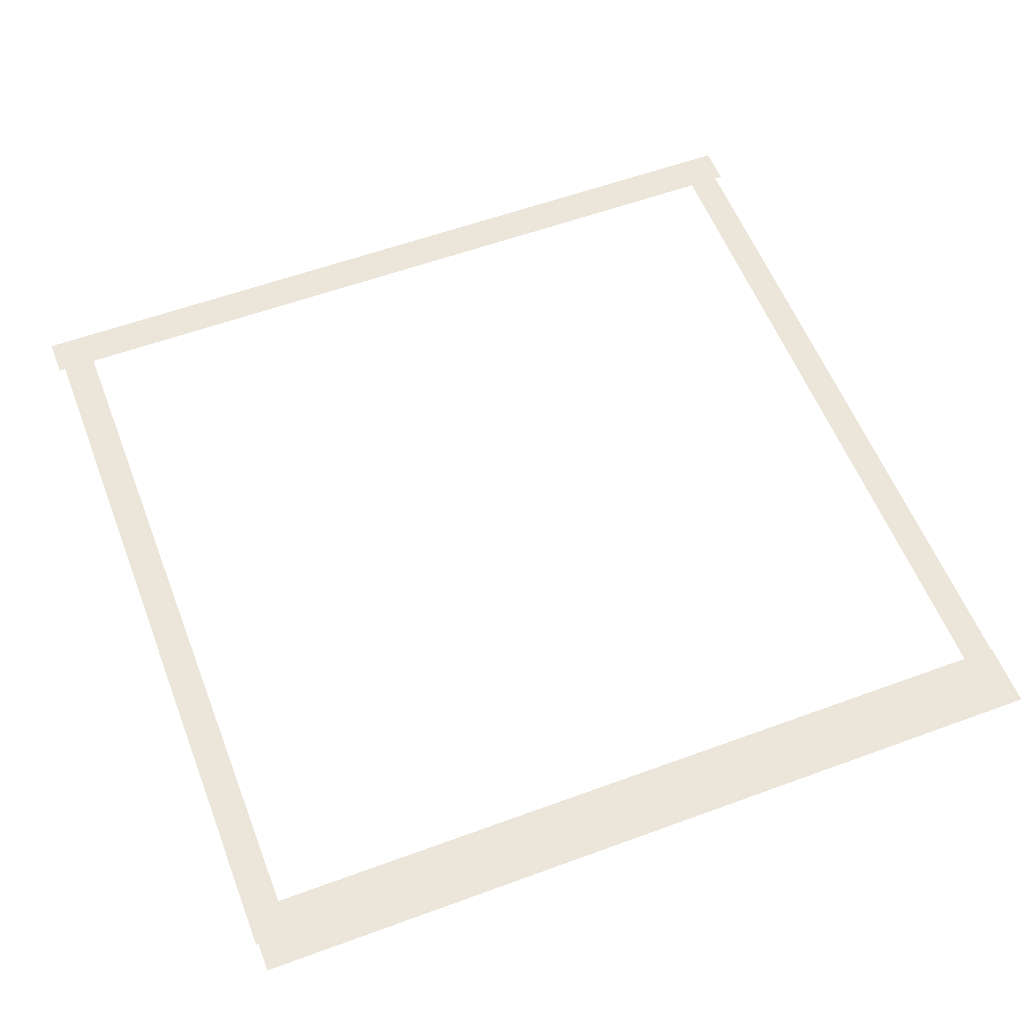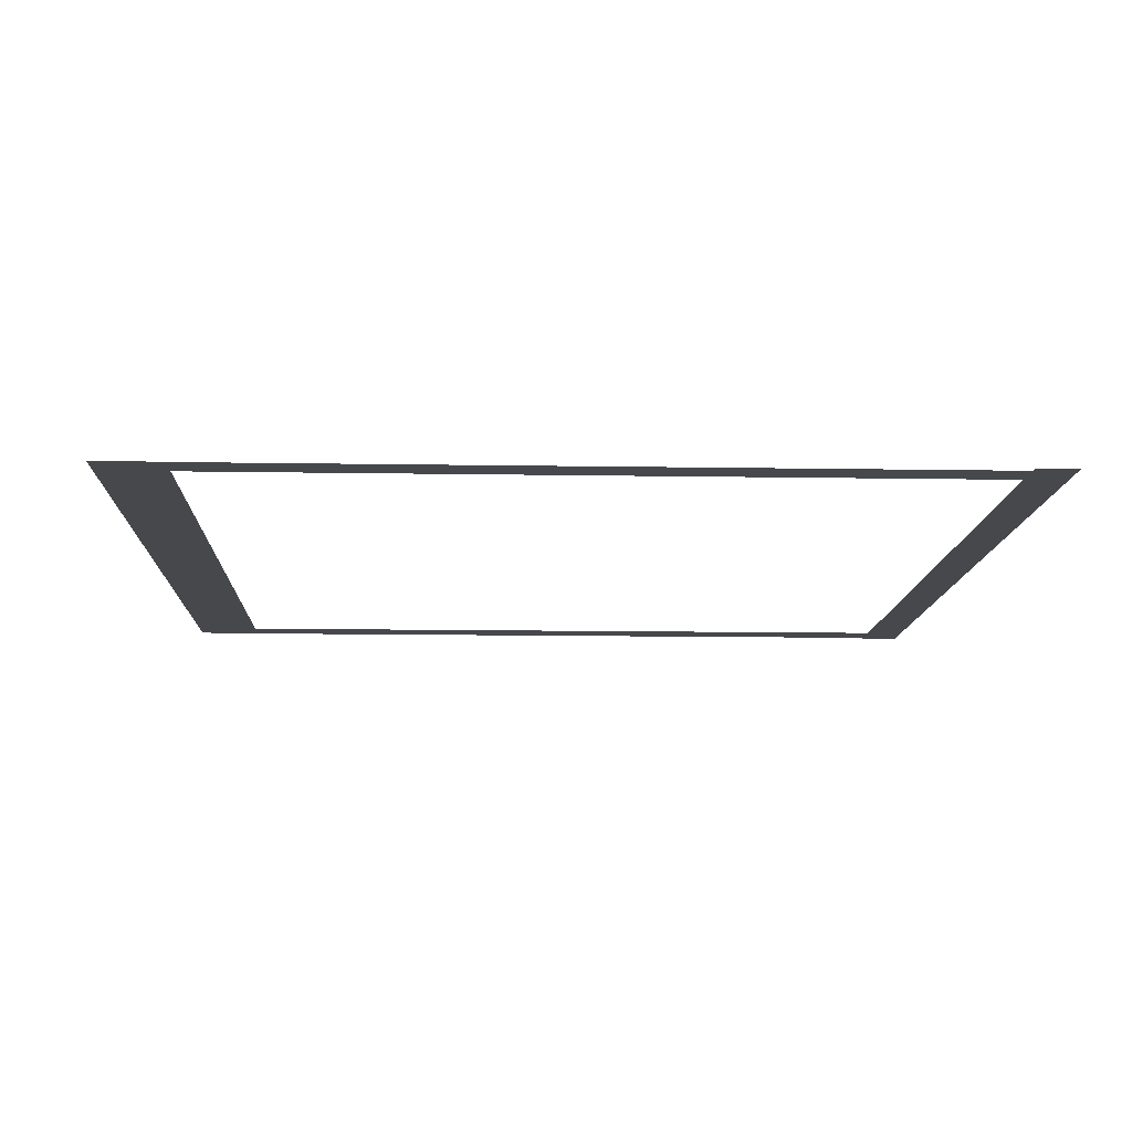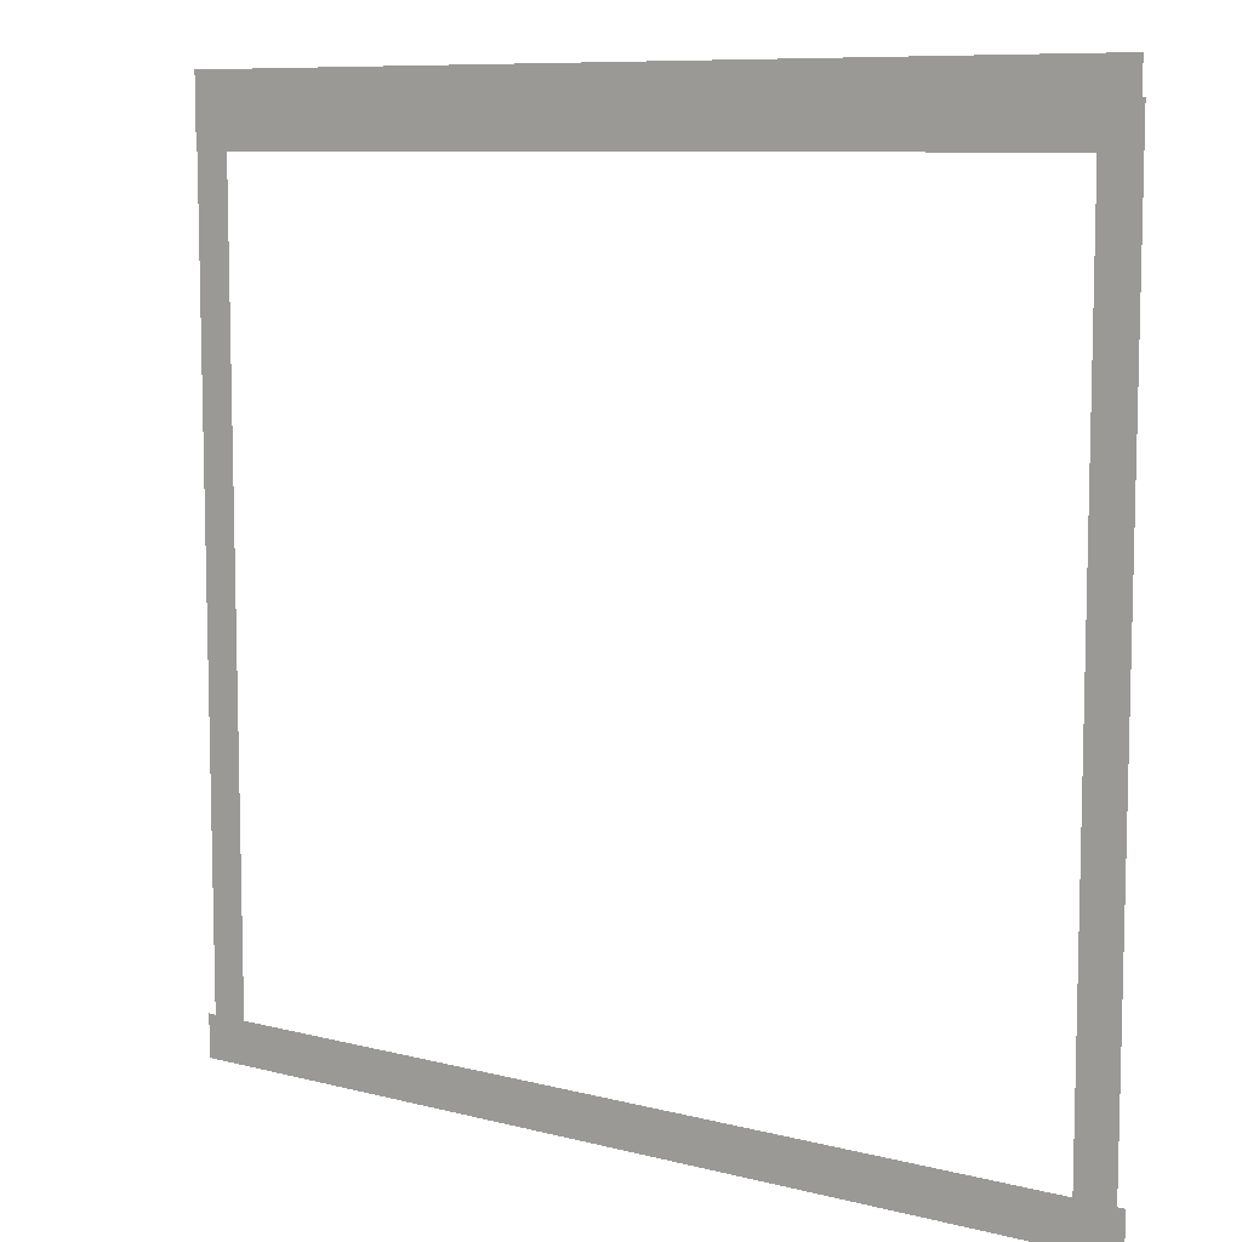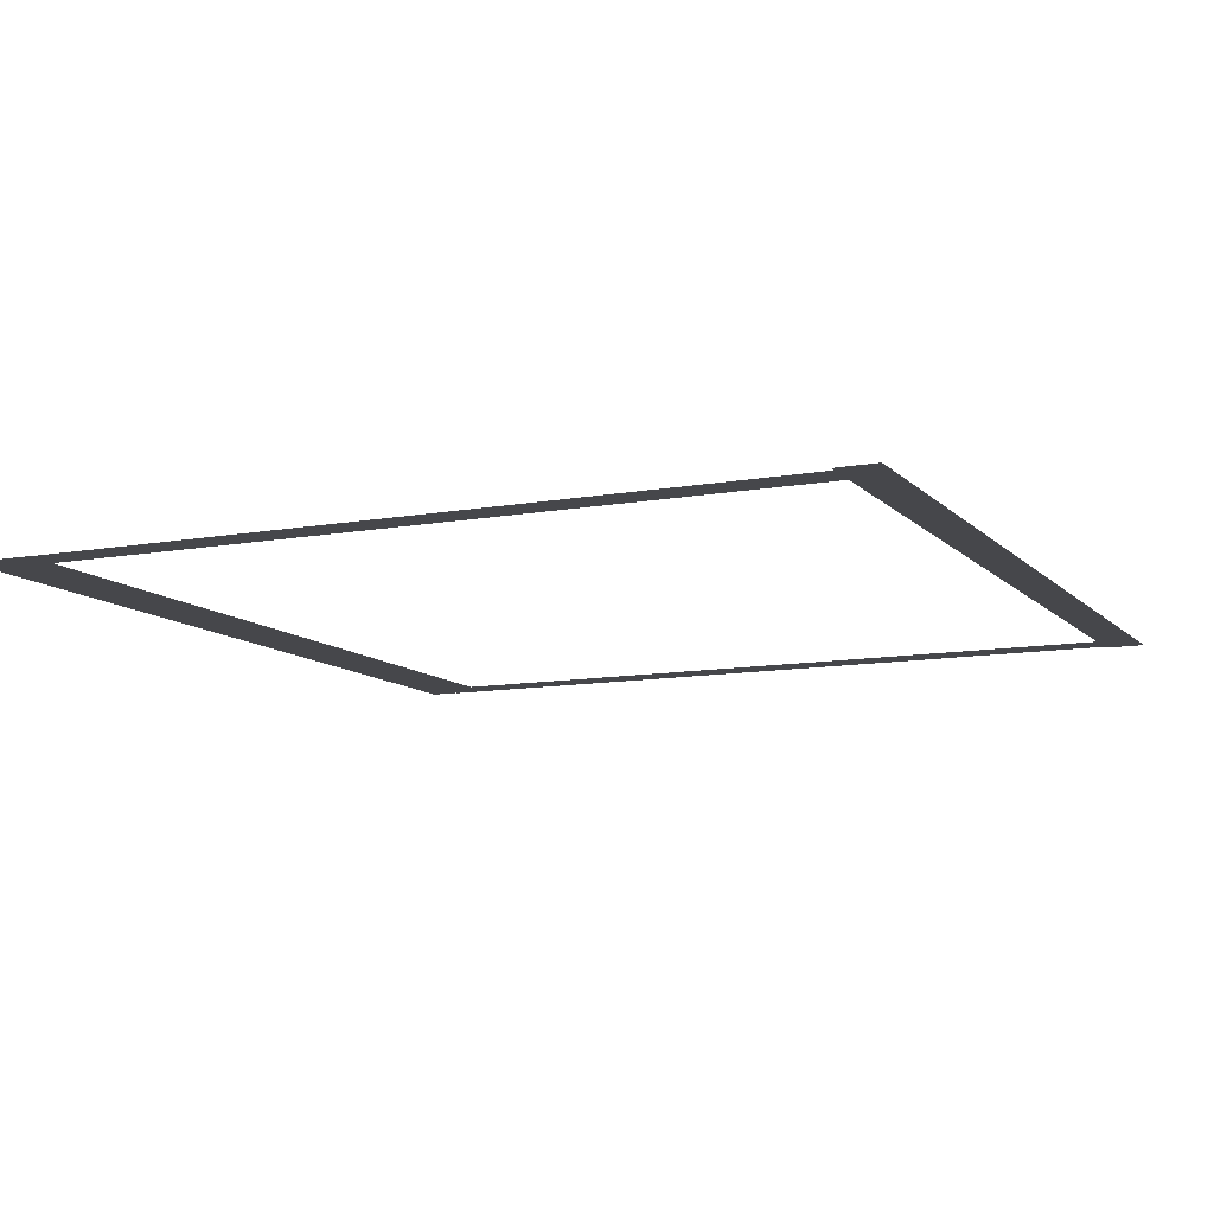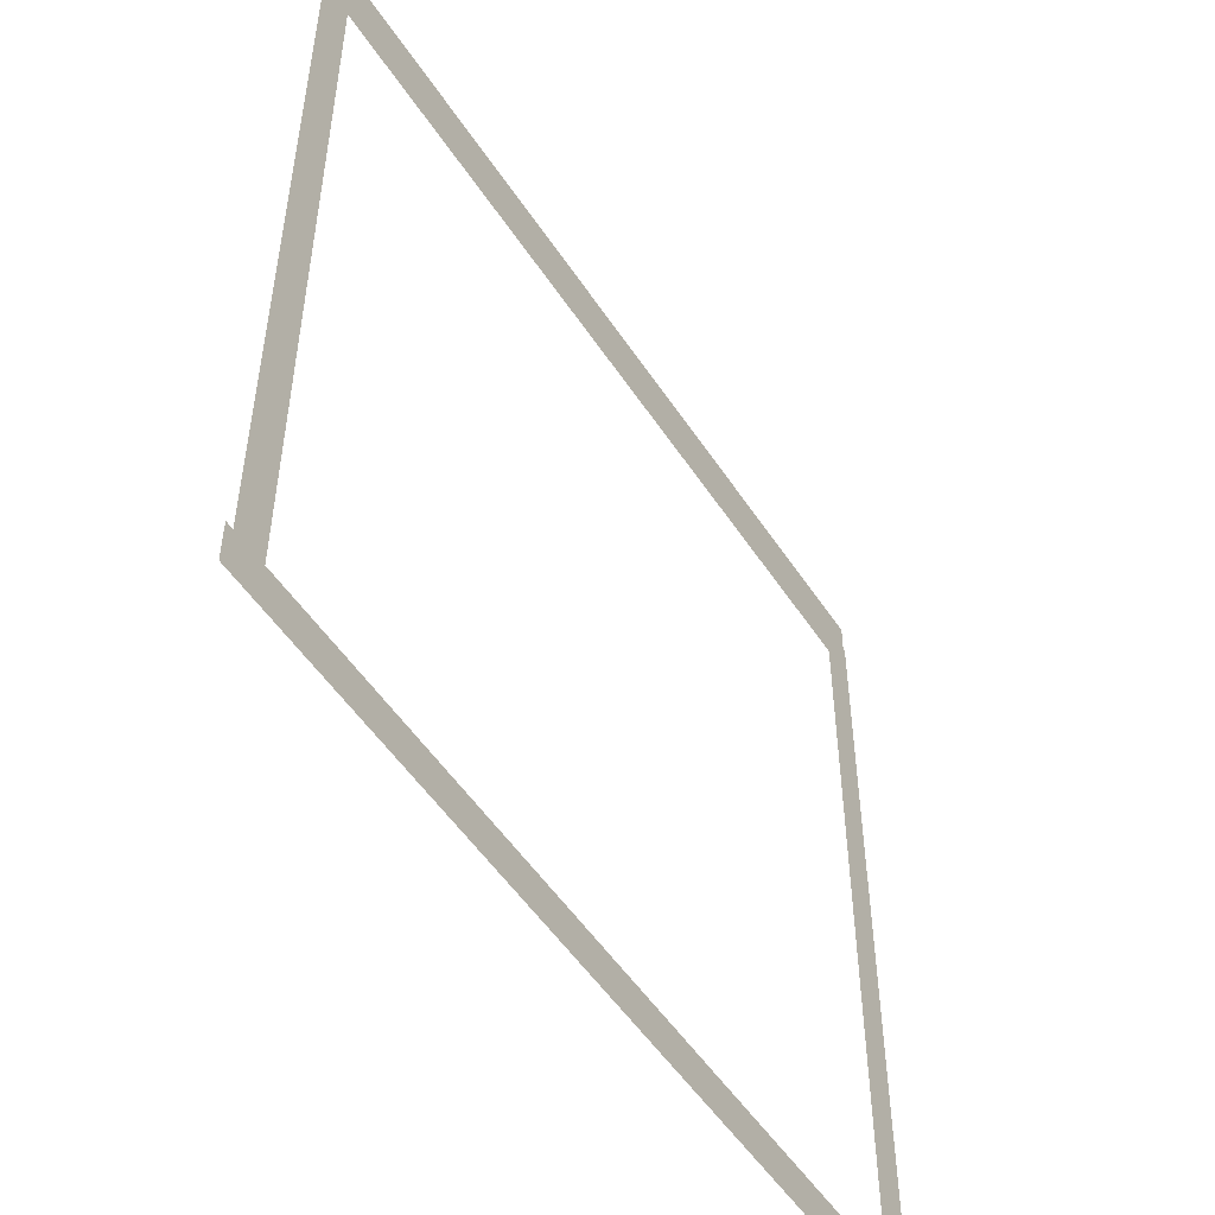
<metadata>
{"format":"obj","ext":"obj","renderer":"f3d","projection":"perspective","resolution":1024,"background":"white","views":[{"elev":56.9,"azim":159.0,"up":"+Z"},{"elev":-11.5,"azim":-92.4,"up":"+Z"},{"elev":8.9,"azim":34.5,"up":"+Y"},{"elev":-10.7,"azim":-65.2,"up":"+Z"},{"elev":-52.0,"azim":-57.6,"up":"+Y"}]}
</metadata>
<code>
v -25.16 -12.52 0.002
v -25.16 -16.39 0.002
v -24.68 -16.39 0.002
v -24.68 -12.52 0.002
v -24.21 -16.39 0.002
v -24.21 -12.52 0.002
v -25.16 -8.654 0.002
v -25.16 -12.52 0.002
v -24.68 -12.52 0.002
v -24.68 -8.654 0.002
v -24.21 -12.52 0.002
v -24.21 -8.654 0.002
v -25.16 -4.787 0.002
v -25.16 -8.654 0.002
v -24.68 -8.654 0.002
v -24.68 -4.787 0.002
v -24.21 -8.654 0.002
v -24.21 -4.787 0.002
v -25.16 -0.92 0.002
v -25.16 -4.787 0.002
v -24.68 -4.787 0.002
v -24.68 -0.92 0.002
v -24.21 -4.787 0.002
v -24.21 -0.92 0.002
v -25.16 2.947 0.002
v -25.16 -0.92 0.002
v -24.68 -0.92 0.002
v -24.68 2.947 0.002
v -24.21 -0.92 0.002
v -24.21 2.947 0.002
v -25.16 6.814 0.002
v -25.16 2.947 0.002
v -24.68 2.947 0.002
v -24.68 6.814 0.002
v -24.21 2.947 0.002
v -24.21 6.814 0.002
v -25.16 6.814 0.002
v -24.68 6.814 0.002
v -24.21 6.814 0.002
v -0.2955 3.502 0.002
v -0.2975 6.817 0.002
v -0.8053 6.817 0.002
v -0.8033 3.502 0.002
v -1.313 6.816 0.002
v -1.311 3.501 0.002
v -0.2934 0.187 0.002
v -0.2955 3.502 0.002
v -0.8033 3.502 0.002
v -0.8012 0.1867 0.002
v -1.311 3.501 0.002
v -1.309 0.1864 0.002
v -0.2914 -3.128 0.002
v -0.2934 0.187 0.002
v -0.8012 0.1867 0.002
v -0.7992 -3.128 0.002
v -1.309 0.1864 0.002
v -1.307 -3.129 0.002
v -0.2893 -6.443 0.002
v -0.2914 -3.128 0.002
v -0.7992 -3.128 0.002
v -0.7971 -6.443 0.002
v -1.307 -3.129 0.002
v -1.305 -6.444 0.002
v -0.2873 -9.758 0.002
v -0.2893 -6.443 0.002
v -0.7971 -6.443 0.002
v -0.7951 -9.758 0.002
v -1.305 -6.444 0.002
v -1.303 -9.759 0.002
v -0.2852 -13.07 0.002
v -0.2873 -9.758 0.002
v -0.7951 -9.758 0.002
v -0.793 -13.07 0.002
v -1.303 -9.759 0.002
v -1.301 -13.07 0.002
v -0.2832 -16.39 0.002
v -0.2852 -13.07 0.002
v -0.793 -13.07 0.002
v -0.791 -16.39 0.002
v -1.301 -13.07 0.002
v -1.299 -16.39 0.002
v -0.2832 -16.39 0.002
v -0.791 -16.39 0.002
v -1.299 -16.39 0.002
v -2.817 -16.97 0.001
v -1.497 -16.97 0.001
v -1.497 -16.39 0.001
v -2.817 -16.39 0.001
v -1.497 -15.81 0.001
v -2.817 -15.81 0.001
v -4.137 -16.97 0.001
v -2.817 -16.97 0.001
v -2.817 -16.39 0.001
v -4.137 -16.39 0.001
v -2.817 -15.81 0.001
v -4.137 -15.81 0.001
v -5.457 -16.97 0.001
v -4.137 -16.97 0.001
v -4.137 -16.39 0.001
v -5.457 -16.39 0.001
v -4.137 -15.81 0.001
v -5.457 -15.81 0.001
v -6.777 -16.97 0.001
v -5.457 -16.97 0.001
v -5.457 -16.39 0.001
v -6.777 -16.39 0.001
v -5.457 -15.81 0.001
v -6.777 -15.81 0.001
v -8.097 -16.97 0.001
v -6.777 -16.97 0.001
v -6.777 -16.39 0.001
v -8.097 -16.39 0.001
v -6.777 -15.81 0.001
v -8.097 -15.81 0.001
v -9.417 -16.97 0.001
v -8.097 -16.97 0.001
v -8.097 -16.39 0.001
v -9.417 -16.39 0.001
v -8.097 -15.81 0.001
v -9.417 -15.81 0.001
v -10.74 -16.97 0.001
v -9.417 -16.97 0.001
v -9.417 -16.39 0.001
v -10.74 -16.39 0.001
v -9.417 -15.81 0.001
v -10.74 -15.81 0.001
v -12.06 -16.97 0.001
v -10.74 -16.97 0.001
v -10.74 -16.39 0.001
v -12.06 -16.39 0.001
v -10.74 -15.81 0.001
v -12.06 -15.81 0.001
v -13.38 -16.97 0.001
v -12.06 -16.97 0.001
v -12.06 -16.39 0.001
v -13.38 -16.39 0.001
v -12.06 -15.81 0.001
v -13.38 -15.81 0.001
v -14.7 -16.97 0.001
v -13.38 -16.97 0.001
v -13.38 -16.39 0.001
v -14.7 -16.39 0.001
v -13.38 -15.81 0.001
v -14.7 -15.81 0.001
v -16.02 -16.97 0.001
v -14.7 -16.97 0.001
v -14.7 -16.39 0.001
v -16.02 -16.39 0.001
v -14.7 -15.81 0.001
v -16.02 -15.81 0.001
v -17.34 -16.97 0.001
v -16.02 -16.97 0.001
v -16.02 -16.39 0.001
v -17.34 -16.39 0.001
v -16.02 -15.81 0.001
v -17.34 -15.81 0.001
v -18.66 -16.97 0.001
v -17.34 -16.97 0.001
v -17.34 -16.39 0.001
v -18.66 -16.39 0.001
v -17.34 -15.81 0.001
v -18.66 -15.81 0.001
v -19.98 -16.97 0.001
v -18.66 -16.97 0.001
v -18.66 -16.39 0.001
v -19.98 -16.39 0.001
v -18.66 -15.81 0.001
v -19.98 -15.81 0.001
v -21.3 -16.97 0.001
v -19.98 -16.97 0.001
v -19.98 -16.39 0.001
v -21.3 -16.39 0.001
v -19.98 -15.81 0.001
v -21.3 -15.81 0.001
v -22.62 -16.97 0.001
v -21.3 -16.97 0.001
v -21.3 -16.39 0.001
v -22.62 -16.39 0.001
v -21.3 -15.81 0.001
v -22.62 -15.81 0.001
v -23.94 -16.97 0.001
v -22.62 -16.97 0.001
v -22.62 -16.39 0.001
v -23.94 -16.39 0.001
v -22.62 -15.81 0.001
v -23.94 -15.81 0.001
v -1.497 -16.97 0.001
v -0.09099 -16.97 0.001
v -0.09099 -16.39 0.001
v -1.497 -16.39 0.001
v -0.09099 -15.81 0.001
v -1.497 -15.81 0.001
v -24.68 -16.97 0.001
v -23.94 -16.97 0.001
v -23.94 -16.39 0.001
v -24.68 -16.39 0.001
v -23.94 -15.81 0.001
v -24.68 -15.81 0.001
v -25.38 -16.97 0.001
v -25.38 -16.39 0.001
v -25.38 -15.81 0.001
v -21.32 7.686 0
v -24.18 7.686 0
v -24.18 6.717 0
v -21.32 6.718 0
v -24.18 5.749 0
v -21.32 5.749 0
v -18.47 7.687 0
v -21.32 7.686 0
v -21.32 6.718 0
v -18.47 6.718 0
v -21.32 5.749 0
v -18.47 5.749 0
v -15.62 7.687 0
v -18.47 7.687 0
v -18.47 6.718 0
v -15.62 6.718 0
v -18.47 5.749 0
v -15.62 5.749 0
v -12.77 7.687 0
v -15.62 7.687 0
v -15.62 6.718 0
v -12.77 6.719 0
v -15.62 5.749 0
v -12.77 5.75 0
v -9.914 7.688 0
v -12.77 7.687 0
v -12.77 6.719 0
v -9.914 6.719 0
v -12.77 5.75 0
v -9.913 5.75 0
v -7.061 7.688 0
v -9.914 7.688 0
v -9.914 6.719 0
v -7.061 6.719 0
v -9.913 5.75 0
v -7.061 5.75 0
v -4.209 7.688 0
v -7.061 7.688 0
v -7.061 6.719 0
v -4.209 6.719 0
v -7.061 5.75 0
v -4.209 5.751 0
v -1.357 7.689 0
v -4.209 7.688 0
v -4.209 6.719 0
v -1.357 6.72 0
v -4.209 5.751 0
v -1.356 5.751 0
v -24.18 7.686 0
v -25.19 7.686 0
v -25.19 6.717 0
v -24.18 6.717 0
v -25.19 5.748 0
v -24.18 5.749 0
v -0.8054 7.689 0
v -1.357 7.689 0
v -1.357 6.72 0
v -0.8053 6.72 0
v -1.356 5.751 0
v -0.8052 5.751 0
v -0.3723 7.689 0
v -0.3722 6.72 0
v -0.3721 5.751 0
g Terrain_(2)_1681_7
f 1 3 2
f 4 3 1
f 4 5 3
f 6 5 4
f 7 9 8
f 10 9 7
f 10 11 9
f 12 11 10
f 13 15 14
f 16 15 13
f 16 17 15
f 18 17 16
f 19 21 20
f 22 21 19
f 22 23 21
f 24 23 22
f 25 27 26
f 28 27 25
f 28 29 27
f 30 29 28
f 31 33 32
f 34 33 31
f 34 35 33
f 36 35 34
f 37 34 31
f 38 34 37
f 38 36 34
f 39 36 38
f 40 42 41
f 43 42 40
f 43 44 42
f 45 44 43
f 46 48 47
f 49 48 46
f 49 50 48
f 51 50 49
f 52 54 53
f 55 54 52
f 55 56 54
f 57 56 55
f 58 60 59
f 61 60 58
f 61 62 60
f 63 62 61
f 64 66 65
f 67 66 64
f 67 68 66
f 69 68 67
f 70 72 71
f 73 72 70
f 73 74 72
f 75 74 73
f 76 78 77
f 79 78 76
f 79 80 78
f 81 80 79
f 82 79 76
f 83 79 82
f 83 81 79
f 84 81 83
f 85 87 86
f 88 87 85
f 88 89 87
f 90 89 88
f 91 93 92
f 94 93 91
f 94 95 93
f 96 95 94
f 97 99 98
f 100 99 97
f 100 101 99
f 102 101 100
f 103 105 104
f 106 105 103
f 106 107 105
f 108 107 106
f 109 111 110
f 112 111 109
f 112 113 111
f 114 113 112
f 115 117 116
f 118 117 115
f 118 119 117
f 120 119 118
f 121 123 122
f 124 123 121
f 124 125 123
f 126 125 124
f 127 129 128
f 130 129 127
f 130 131 129
f 132 131 130
f 133 135 134
f 136 135 133
f 136 137 135
f 138 137 136
f 139 141 140
f 142 141 139
f 142 143 141
f 144 143 142
f 145 147 146
f 148 147 145
f 148 149 147
f 150 149 148
f 151 153 152
f 154 153 151
f 154 155 153
f 156 155 154
f 157 159 158
f 160 159 157
f 160 161 159
f 162 161 160
f 163 165 164
f 166 165 163
f 166 167 165
f 168 167 166
f 169 171 170
f 172 171 169
f 172 173 171
f 174 173 172
f 175 177 176
f 178 177 175
f 178 179 177
f 180 179 178
f 181 183 182
f 184 183 181
f 184 185 183
f 186 185 184
f 187 189 188
f 190 189 187
f 190 191 189
f 192 191 190
f 193 195 194
f 196 195 193
f 196 197 195
f 198 197 196
f 199 196 193
f 200 196 199
f 200 198 196
f 201 198 200
f 202 204 203
f 205 204 202
f 205 206 204
f 207 206 205
f 208 210 209
f 211 210 208
f 211 212 210
f 213 212 211
f 214 216 215
f 217 216 214
f 217 218 216
f 219 218 217
f 220 222 221
f 223 222 220
f 223 224 222
f 225 224 223
f 226 228 227
f 229 228 226
f 229 230 228
f 231 230 229
f 232 234 233
f 235 234 232
f 235 236 234
f 237 236 235
f 238 240 239
f 241 240 238
f 241 242 240
f 243 242 241
f 244 246 245
f 247 246 244
f 247 248 246
f 249 248 247
f 250 252 251
f 253 252 250
f 253 254 252
f 255 254 253
f 256 258 257
f 259 258 256
f 259 260 258
f 261 260 259
f 262 259 256
f 263 259 262
f 263 261 259
f 264 261 263

</code>
